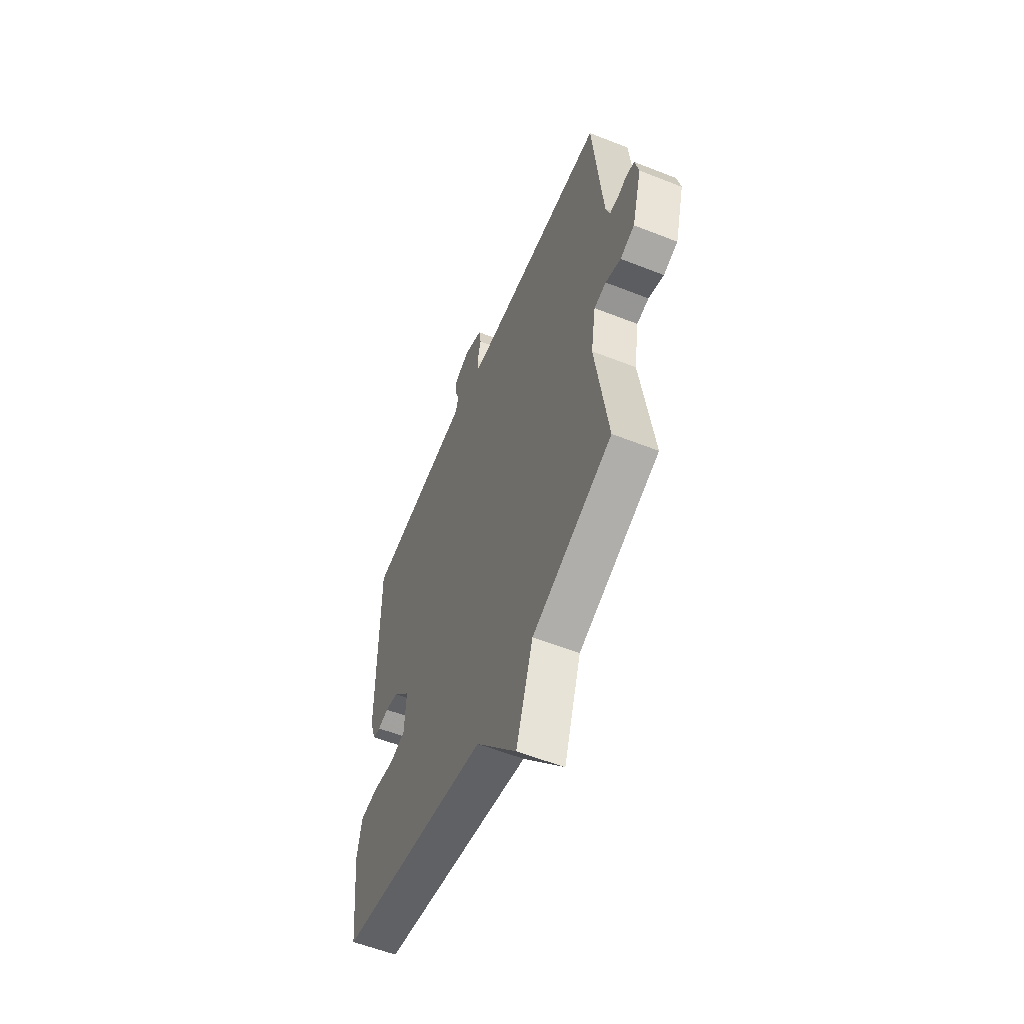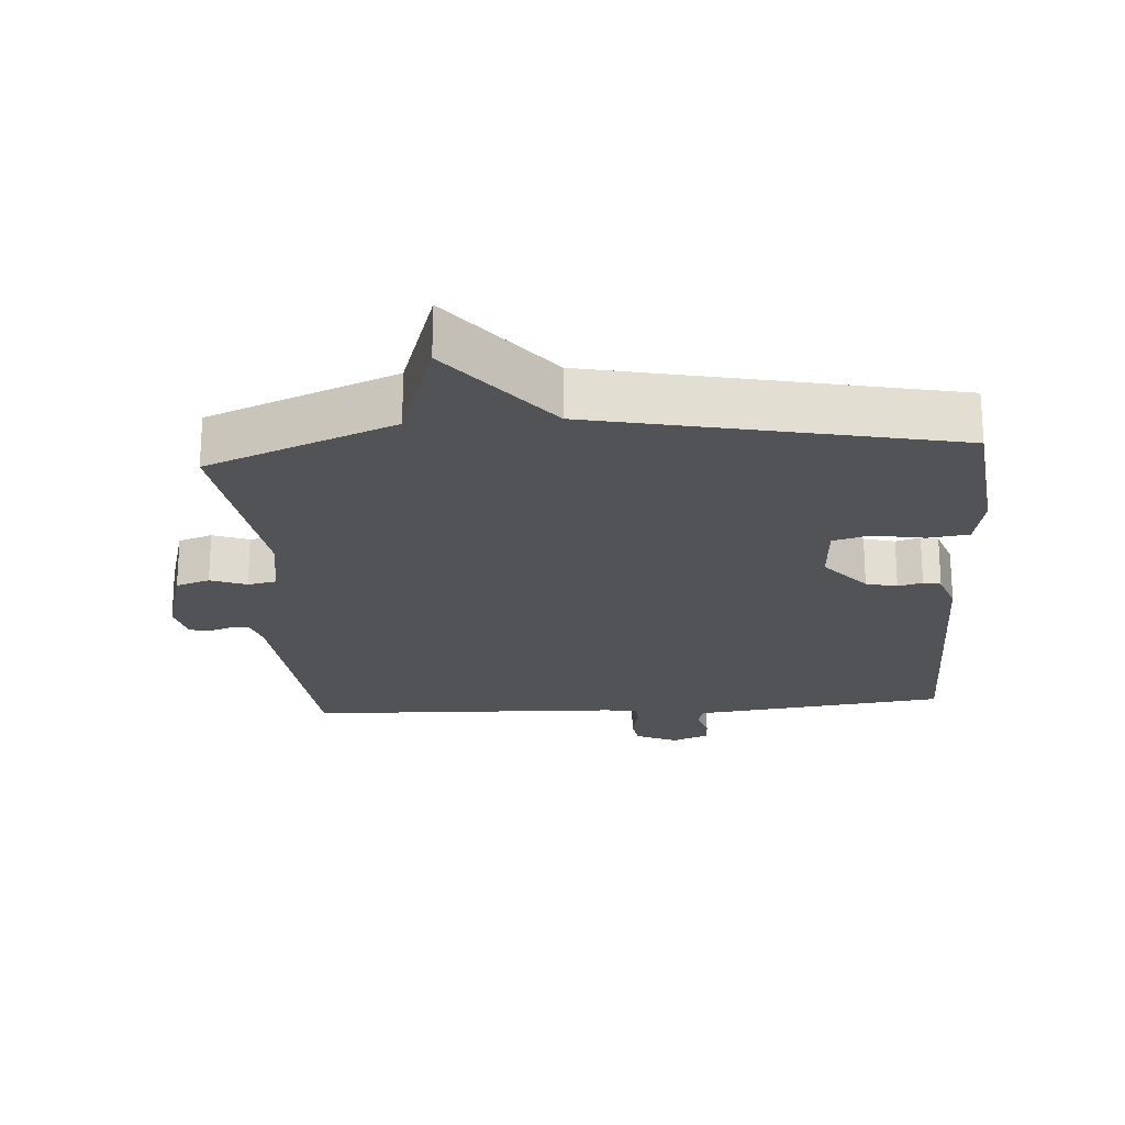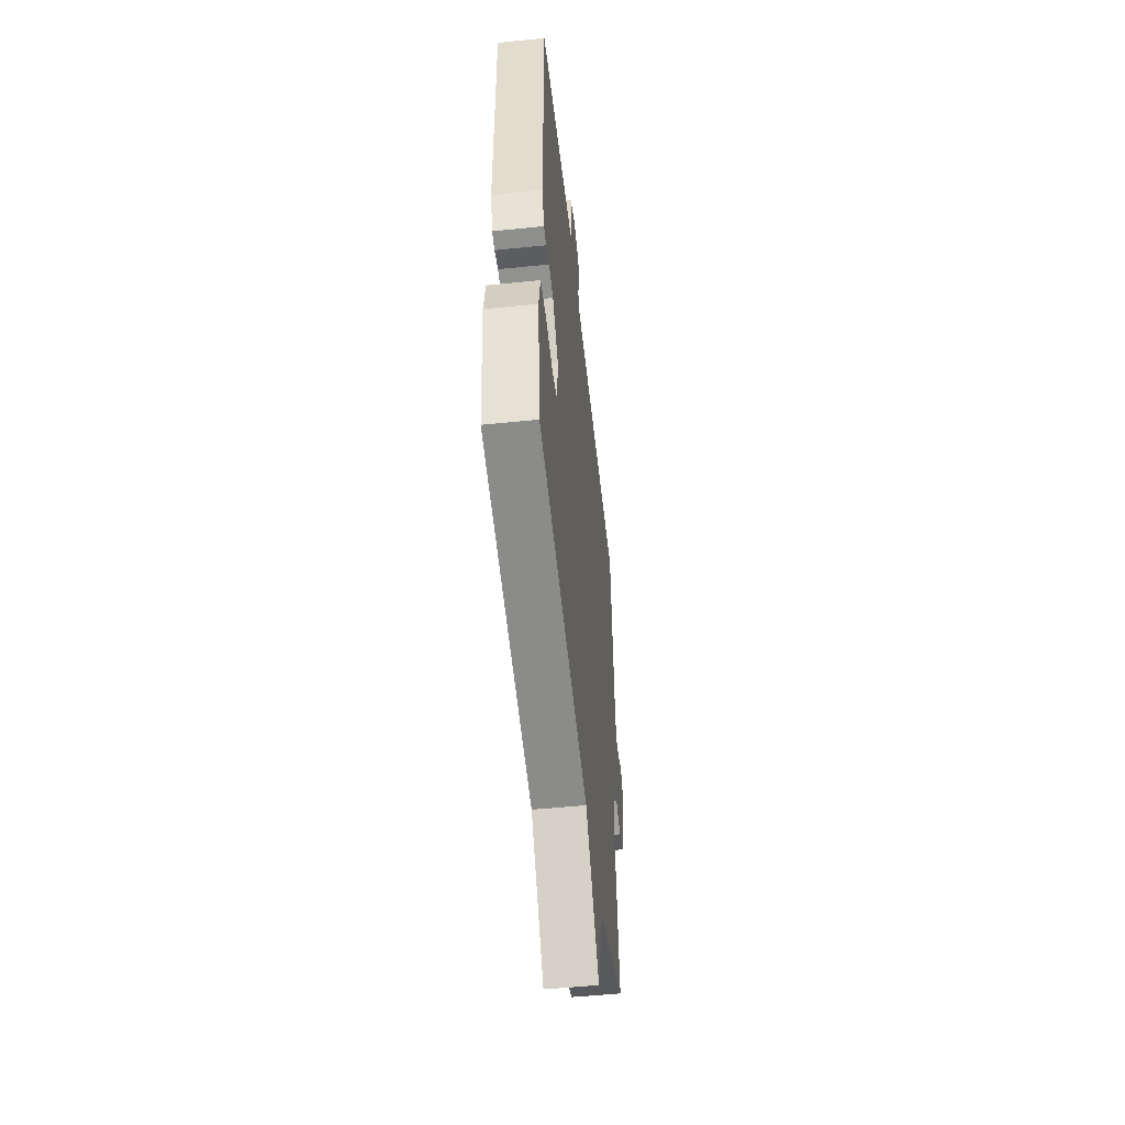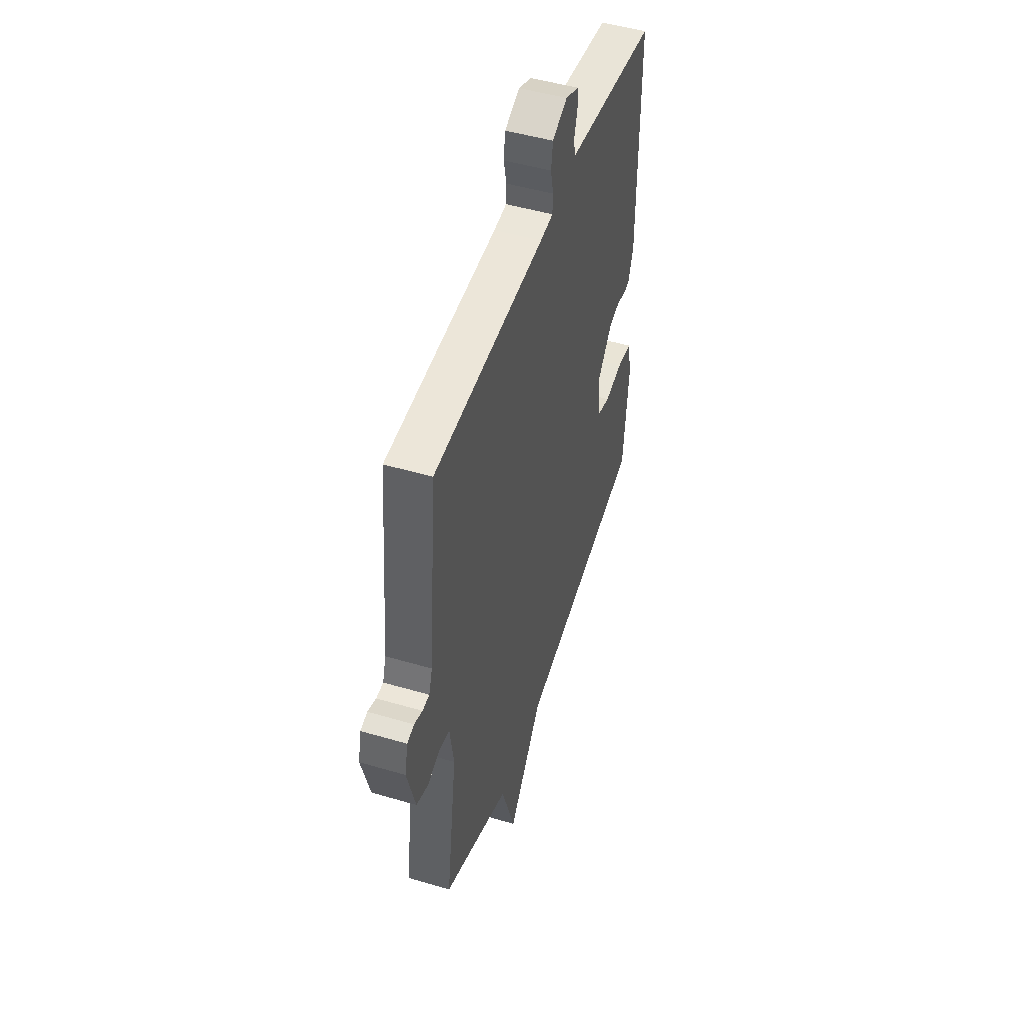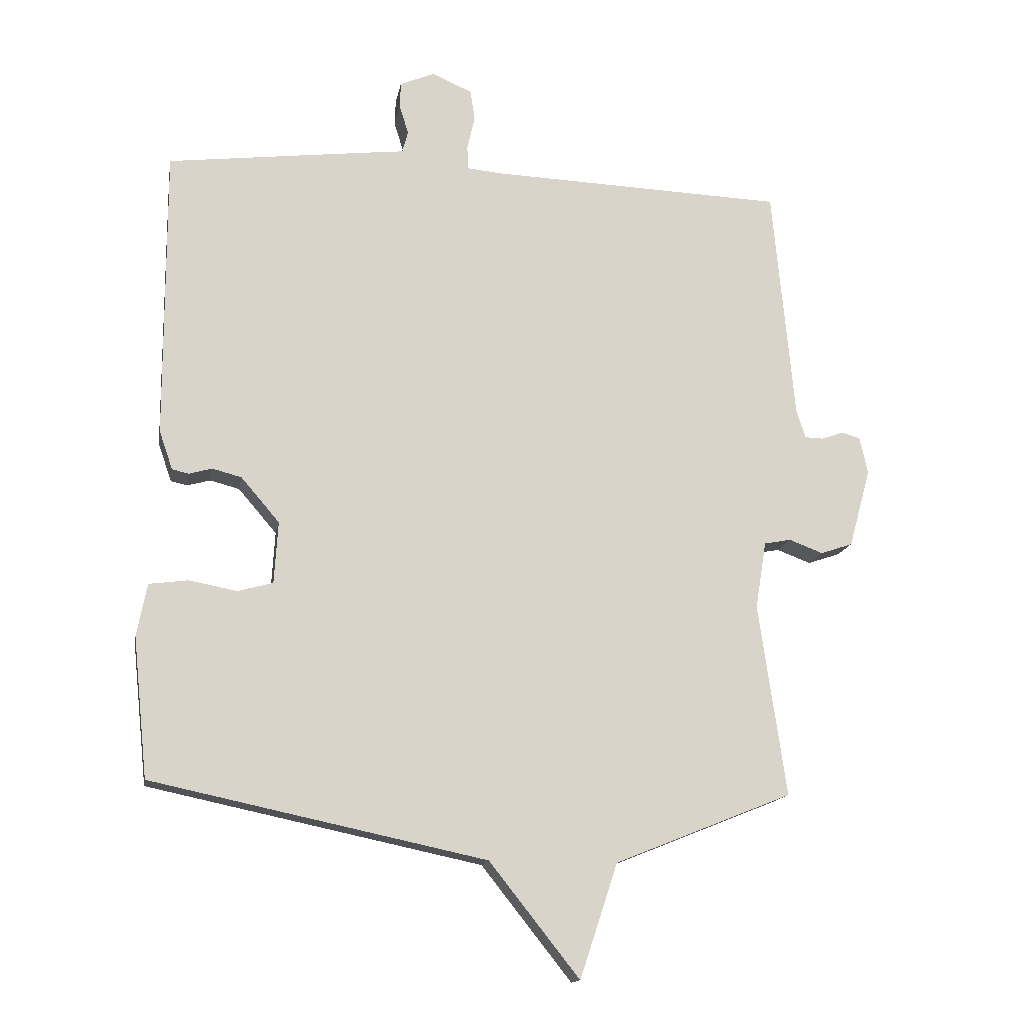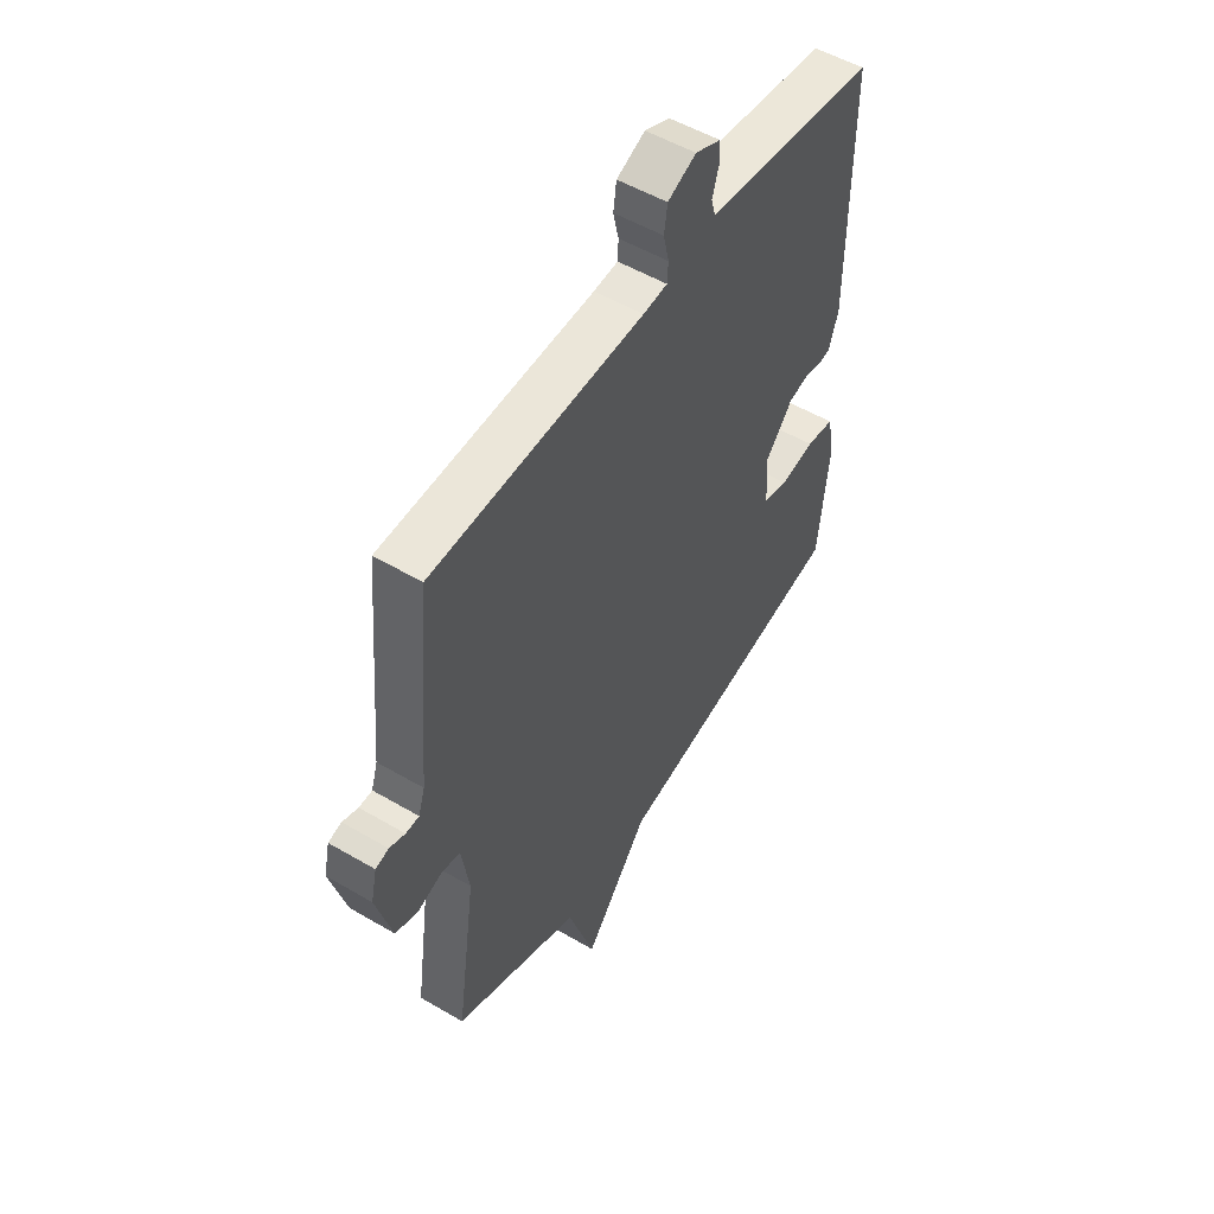
<metadata>
{"format":"obj","ext":"obj","renderer":"f3d","projection":"perspective","resolution":1024,"background":"white","views":[{"elev":-57.1,"azim":67.6,"up":"+Z"},{"elev":-21.9,"azim":-175.8,"up":"+Y"},{"elev":-52.0,"azim":-83.7,"up":"+Z"},{"elev":48.6,"azim":108.2,"up":"+Z"},{"elev":-14.7,"azim":-9.8,"up":"+Z"},{"elev":52.6,"azim":122.3,"up":"+Z"}]}
</metadata>
<code>
v -0.5 0.07 0.5
v -0.194 0.07 0.537
v -0.124 0.07 0.545
v -0.115 0.07 0.579
v -0.129 0.07 0.624
v -0.128 0.07 0.665
v -0.073 0.07 0.688
v -0.011 0.07 0.66
v -0.004 0.07 0.612
v -0.016 0.07 0.56
v -0.014 0.07 0.523
v 0.039 0.07 0.518
v 0.5 0.07 0.5
v 0.534 0.07 0.133
v 0.548 0.07 0.089
v 0.577 0.07 0.088
v 0.611 0.07 0.1
v 0.64 0.07 0.092
v 0.653 0.07 0.034
v 0.619 0.07 -0.089
v 0.569 0.07 -0.106
v 0.516 0.07 -0.086
v 0.474 0.07 -0.094
v 0.457 0.07 -0.199
v 0.5 0.07 -0.5
v 0.223 0.07 -0.611
v 0.164 0.07 -0.789
v 0.023 0.07 -0.611
v -0.5 0.07 -0.5
v -0.523 0.07 -0.281
v -0.507 0.07 -0.199
v -0.446 0.07 -0.191
v -0.371 0.07 -0.205
v -0.316 0.07 -0.19
v -0.31 0.07 -0.093
v -0.37 0.07 -0.023
v -0.416 0.07 -0.011
v -0.452 0.07 -0.021
v -0.478 0.07 -0.015
v -0.499 0.07 0.046
v -0.5 0 0.5
v -0.194 0 0.537
v -0.124 0 0.545
v -0.115 0 0.579
v -0.129 0 0.624
v -0.128 0 0.665
v -0.073 0 0.688
v -0.011 0 0.66
v -0.004 0 0.612
v -0.016 0 0.56
v -0.014 0 0.523
v 0.039 0 0.518
v 0.5 0 0.5
v 0.534 0 0.133
v 0.548 0 0.089
v 0.577 0 0.088
v 0.611 0 0.1
v 0.64 0 0.092
v 0.653 0 0.034
v 0.619 0 -0.089
v 0.569 0 -0.106
v 0.516 0 -0.086
v 0.474 0 -0.094
v 0.457 0 -0.199
v 0.5 0 -0.5
v 0.223 0 -0.611
v 0.164 0 -0.789
v 0.023 0 -0.611
v -0.5 0 -0.5
v -0.523 0 -0.281
v -0.507 0 -0.199
v -0.446 0 -0.191
v -0.371 0 -0.205
v -0.316 0 -0.19
v -0.31 0 -0.093
v -0.37 0 -0.023
v -0.416 0 -0.011
v -0.452 0 -0.021
v -0.478 0 -0.015
v -0.499 0 0.046
f 1 2 3
f 40 1 3
f 39 40 3
f 38 39 3
f 37 38 3
f 36 37 3
f 35 36 3
f 34 35 3
f 31 32 33
f 30 31 33
f 29 30 33
f 28 29 33
f 28 33 34
f 26 27 28
f 34 3 4
f 28 34 4
f 26 28 4
f 25 26 4
f 24 25 4
f 20 21 22
f 19 20 22
f 18 19 22
f 17 18 22
f 16 17 22
f 15 16 22 23
f 14 15 23
f 12 13 14 23
f 11 12 23 24
f 8 9 10
f 7 8 10
f 6 7 10
f 5 6 10
f 4 5 10
f 4 10 11
f 4 11 24
f 43 42 41
f 43 41 80
f 43 80 79
f 43 79 78
f 43 78 77
f 43 77 76
f 43 76 75
f 43 75 74
f 73 72 71
f 73 71 70
f 73 70 69
f 73 69 68
f 74 73 68
f 68 67 66
f 44 43 74
f 44 74 68
f 44 68 66
f 44 66 65
f 44 65 64
f 62 61 60
f 62 60 59
f 62 59 58
f 62 58 57
f 62 57 56
f 63 62 56 55
f 63 55 54
f 63 54 53 52
f 64 63 52 51
f 50 49 48
f 50 48 47
f 50 47 46
f 50 46 45
f 50 45 44
f 51 50 44
f 64 51 44
f 1 41 42 2
f 2 42 43 3
f 3 43 44 4
f 4 44 45 5
f 5 45 46 6
f 6 46 47 7
f 7 47 48 8
f 8 48 49 9
f 9 49 50 10
f 10 50 51 11
f 11 51 52 12
f 12 52 53 13
f 13 53 54 14
f 14 54 55 15
f 15 55 56 16
f 16 56 57 17
f 17 57 58 18
f 18 58 59 19
f 19 59 60 20
f 20 60 61 21
f 21 61 62 22
f 22 62 63 23
f 23 63 64 24
f 24 64 65 25
f 25 65 66 26
f 26 66 67 27
f 27 67 68 28
f 28 68 69 29
f 29 69 70 30
f 30 70 71 31
f 31 71 72 32
f 32 72 73 33
f 33 73 74 34
f 34 74 75 35
f 35 75 76 36
f 36 76 77 37
f 37 77 78 38
f 38 78 79 39
f 39 79 80 40
f 40 80 41 1

</code>
